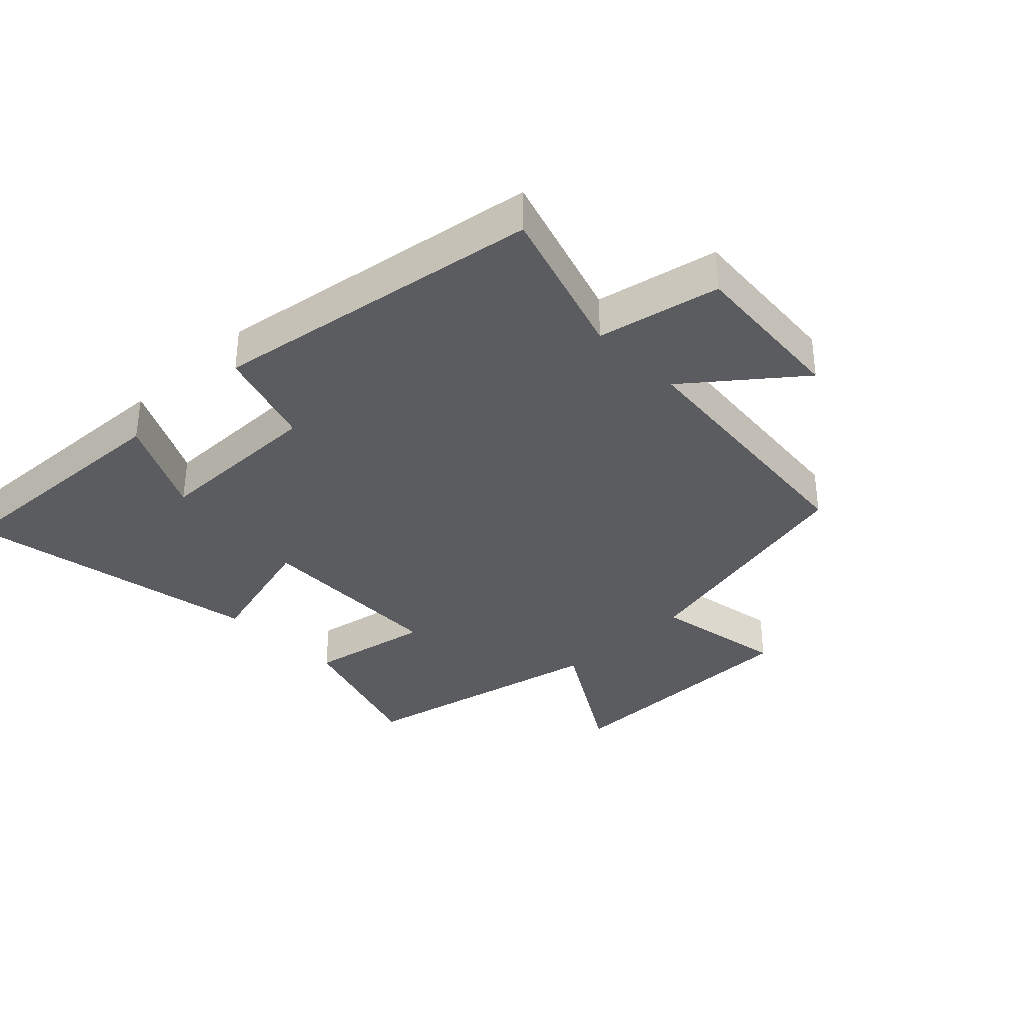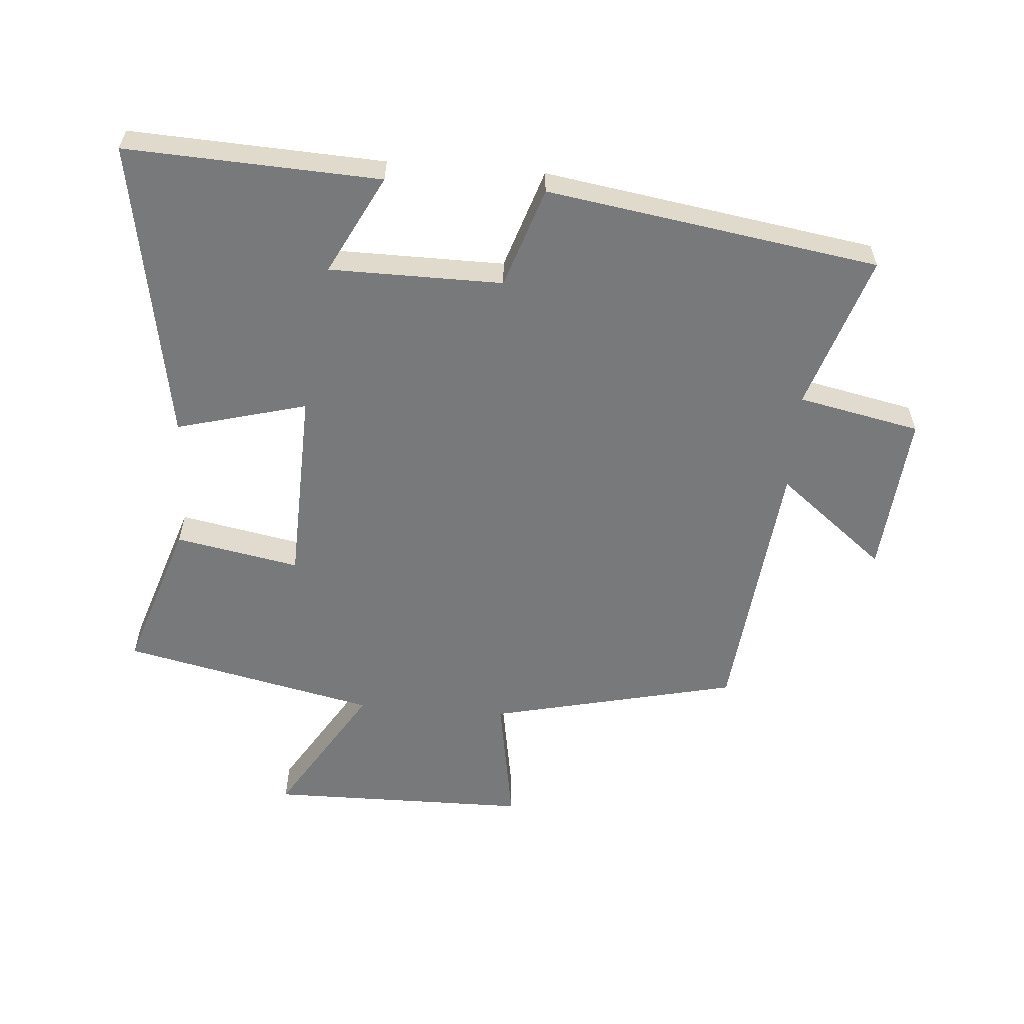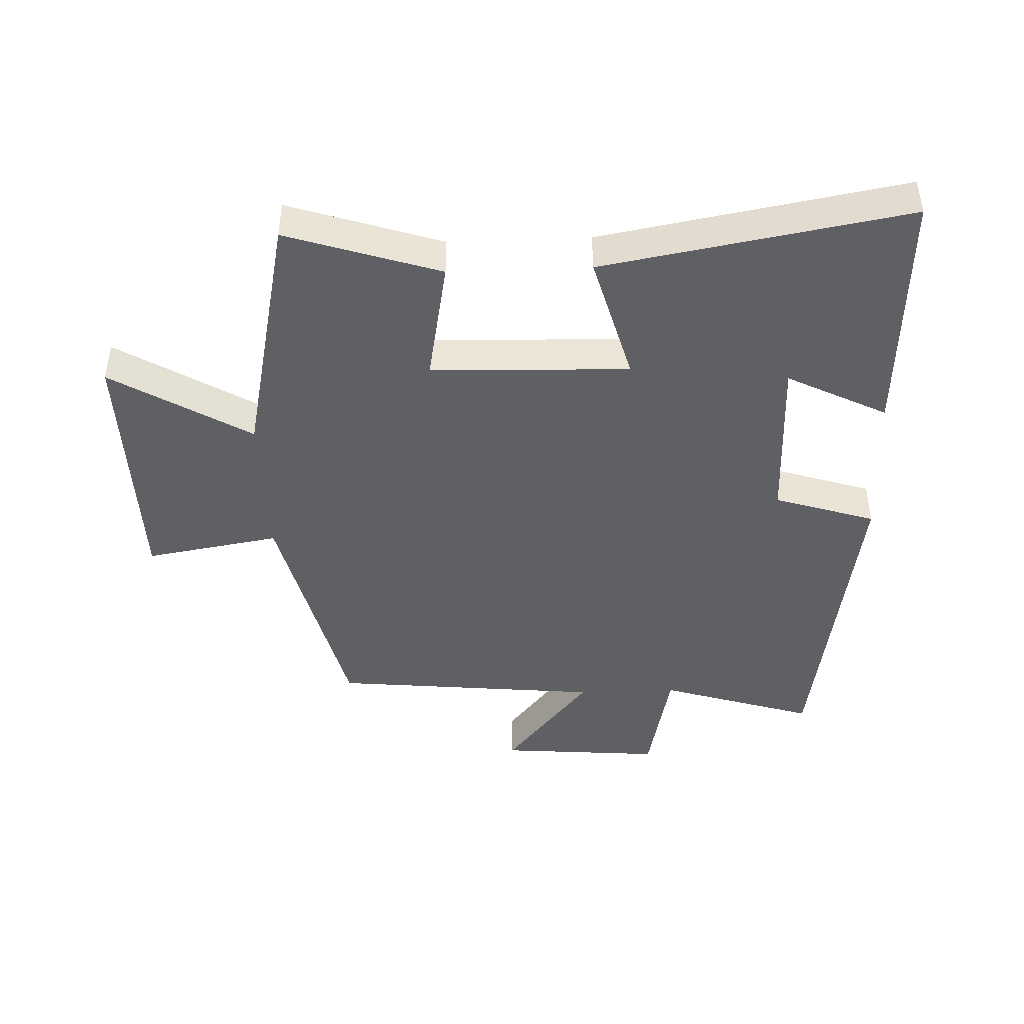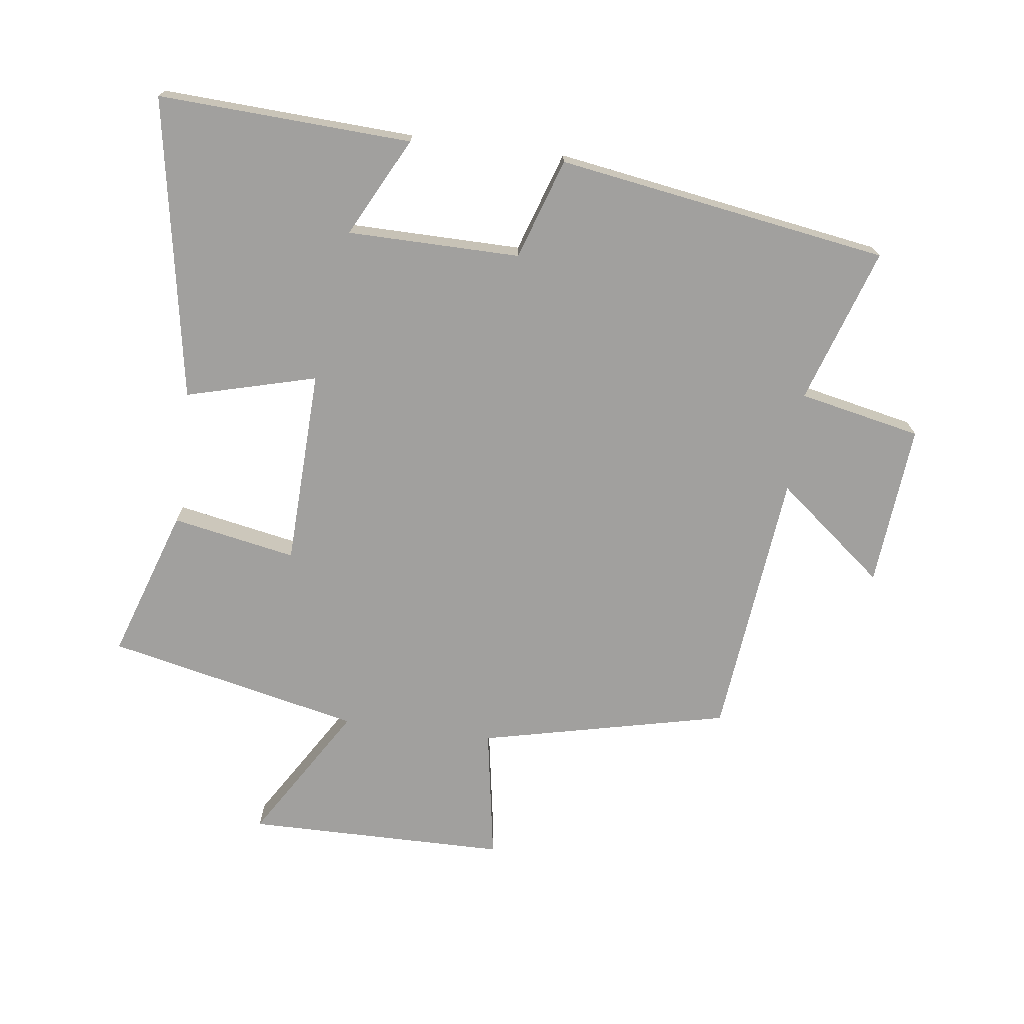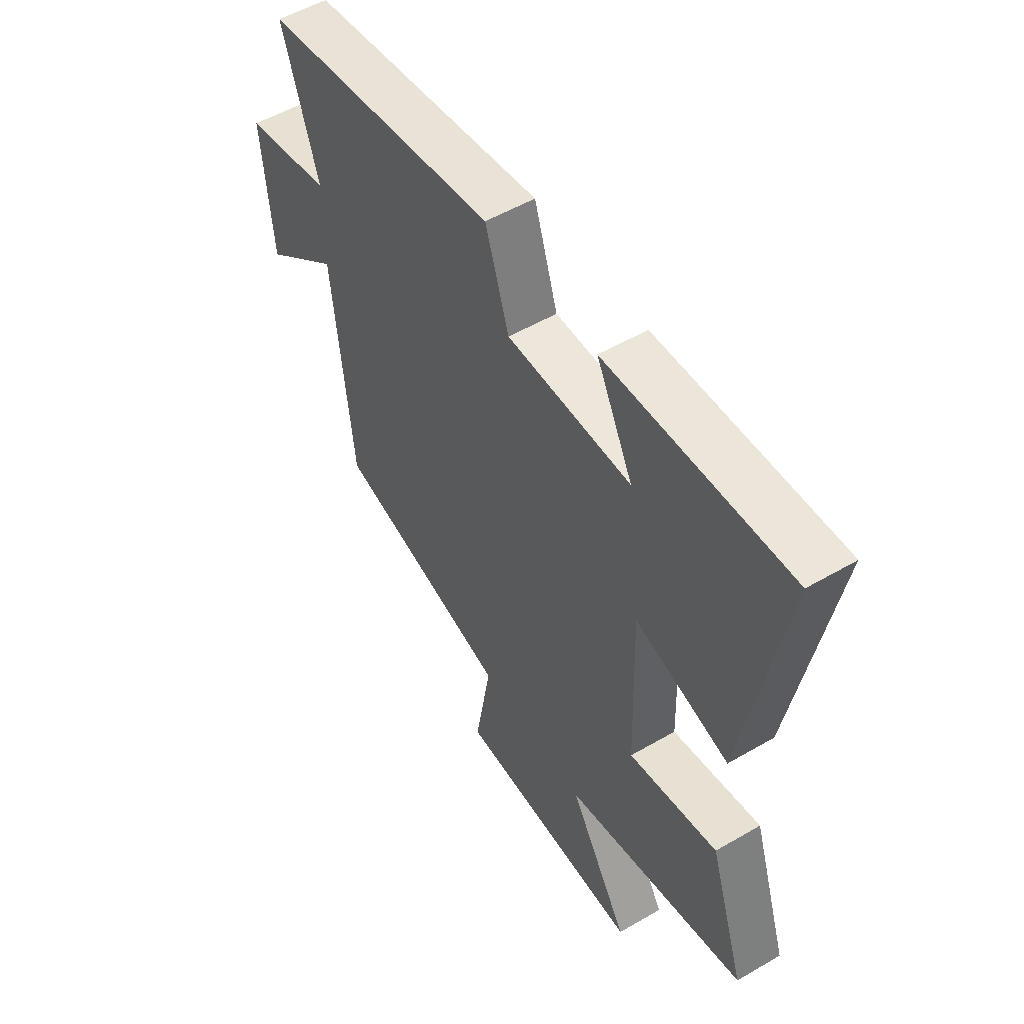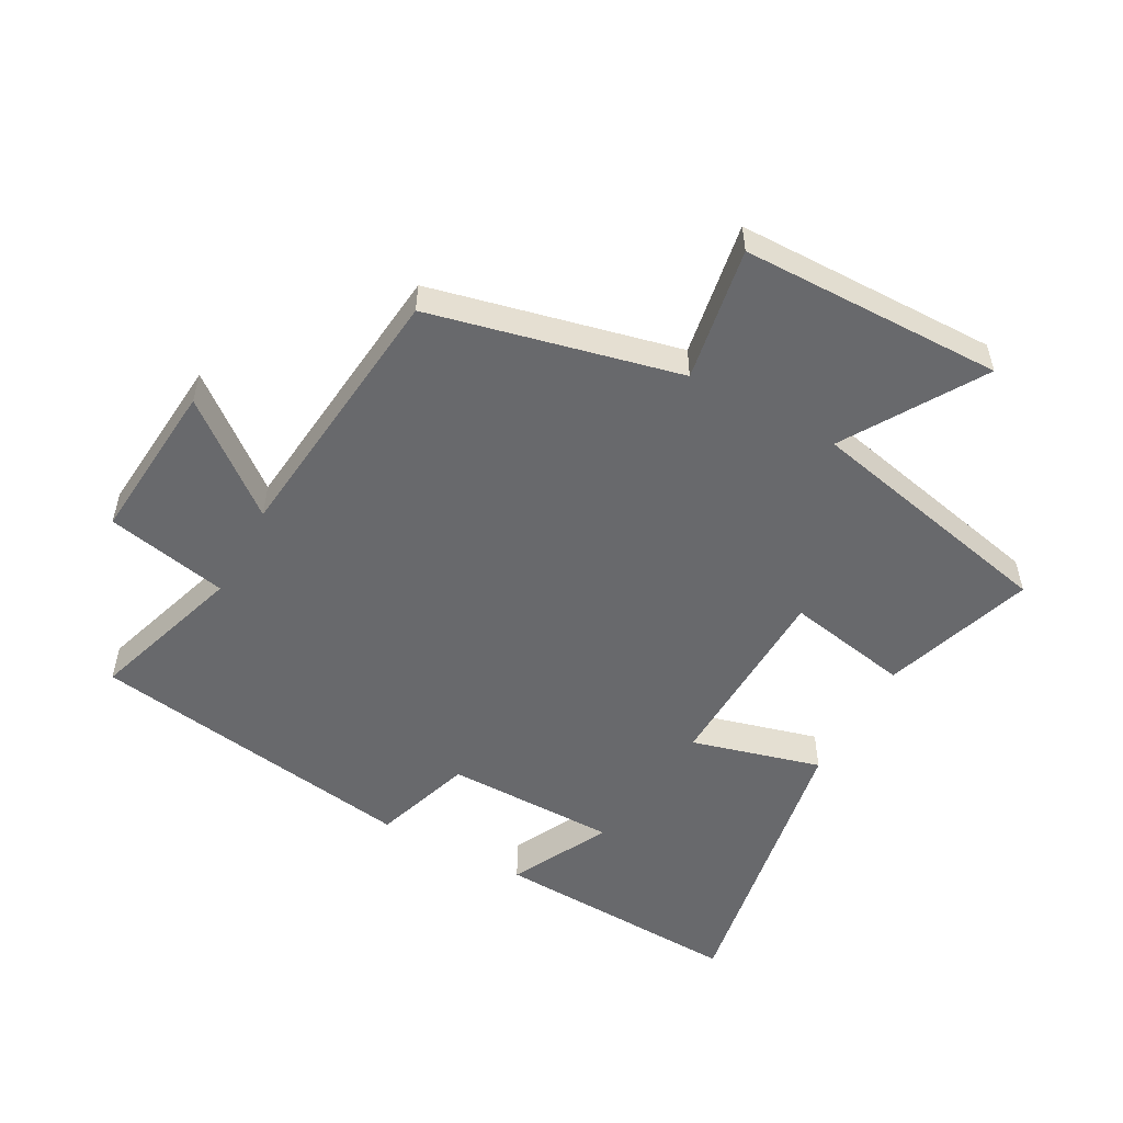
<metadata>
{"format":"obj","ext":"obj","renderer":"f3d","projection":"perspective","resolution":1024,"background":"white","views":[{"elev":-34.6,"azim":44.3,"up":"+Y"},{"elev":-57.7,"azim":-4.5,"up":"+Y"},{"elev":-43.6,"azim":-87.7,"up":"+Y"},{"elev":-71.8,"azim":-7.5,"up":"+Y"},{"elev":53.3,"azim":-121.9,"up":"+Z"},{"elev":-52.8,"azim":151.4,"up":"+Y"}]}
</metadata>
<code>
v -0.584 0.07 0.519
v -0.186 0.07 0.5
v -0.266 0.07 0.344
v 0.006 0.07 0.342
v 0.058 0.07 0.5
v 0.579 0.07 0.418
v 0.5 0.07 0.174
v 0.692 0.07 0.134
v 0.67 0.07 -0.122
v 0.5 0.07 0.014
v 0.456 0.07 -0.41
v 0.065 0.07 -0.5
v 0.101 0.07 -0.711
v -0.311 0.07 -0.715
v -0.179 0.07 -0.5
v -0.579 0.07 -0.412
v -0.5 0.07 -0.174
v -0.305 0.07 -0.211
v -0.295 0.07 0.099
v -0.5 0.07 0.044
v -0.584 0 0.519
v -0.186 0 0.5
v -0.266 0 0.344
v 0.006 0 0.342
v 0.058 0 0.5
v 0.579 0 0.418
v 0.5 0 0.174
v 0.692 0 0.134
v 0.67 0 -0.122
v 0.5 0 0.014
v 0.456 0 -0.41
v 0.065 0 -0.5
v 0.101 0 -0.711
v -0.311 0 -0.715
v -0.179 0 -0.5
v -0.579 0 -0.412
v -0.5 0 -0.174
v -0.305 0 -0.211
v -0.295 0 0.099
v -0.5 0 0.044
f 19 20 1
f 15 16 17 18
f 15 18 19
f 12 13 14 15
f 12 15 19
f 11 12 19
f 10 11 19
f 7 8 9 10
f 7 10 19
f 4 5 6 7
f 3 4 7 19
f 1 2 3
f 1 3 19
f 21 40 39
f 38 37 36 35
f 39 38 35
f 35 34 33 32
f 39 35 32
f 39 32 31
f 39 31 30
f 30 29 28 27
f 39 30 27
f 27 26 25 24
f 39 27 24 23
f 23 22 21
f 39 23 21
f 1 21 22 2
f 2 22 23 3
f 3 23 24 4
f 4 24 25 5
f 5 25 26 6
f 6 26 27 7
f 7 27 28 8
f 8 28 29 9
f 9 29 30 10
f 10 30 31 11
f 11 31 32 12
f 12 32 33 13
f 13 33 34 14
f 14 34 35 15
f 15 35 36 16
f 16 36 37 17
f 17 37 38 18
f 18 38 39 19
f 19 39 40 20
f 20 40 21 1

</code>
